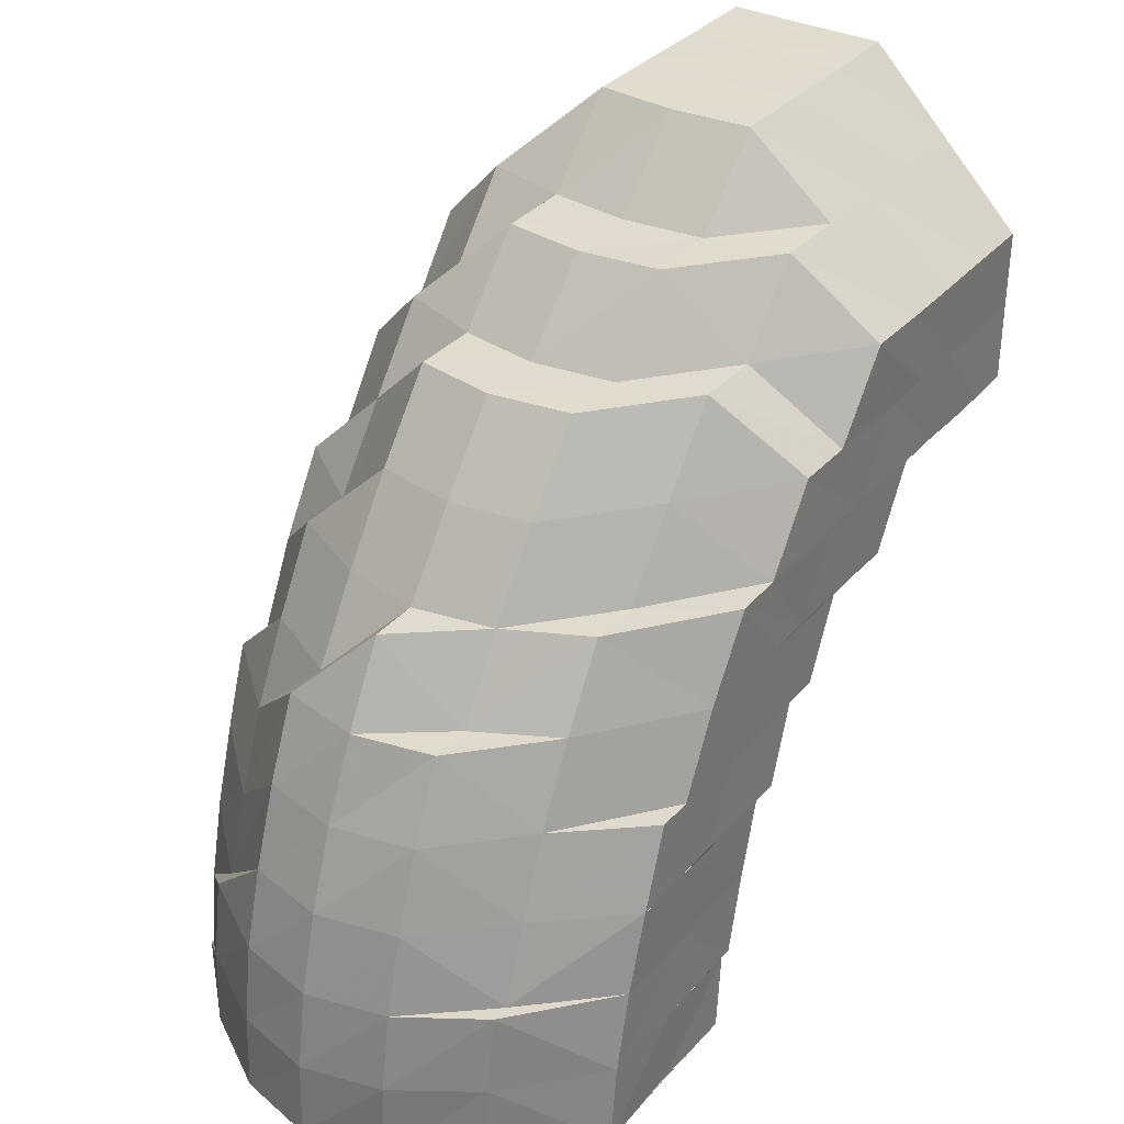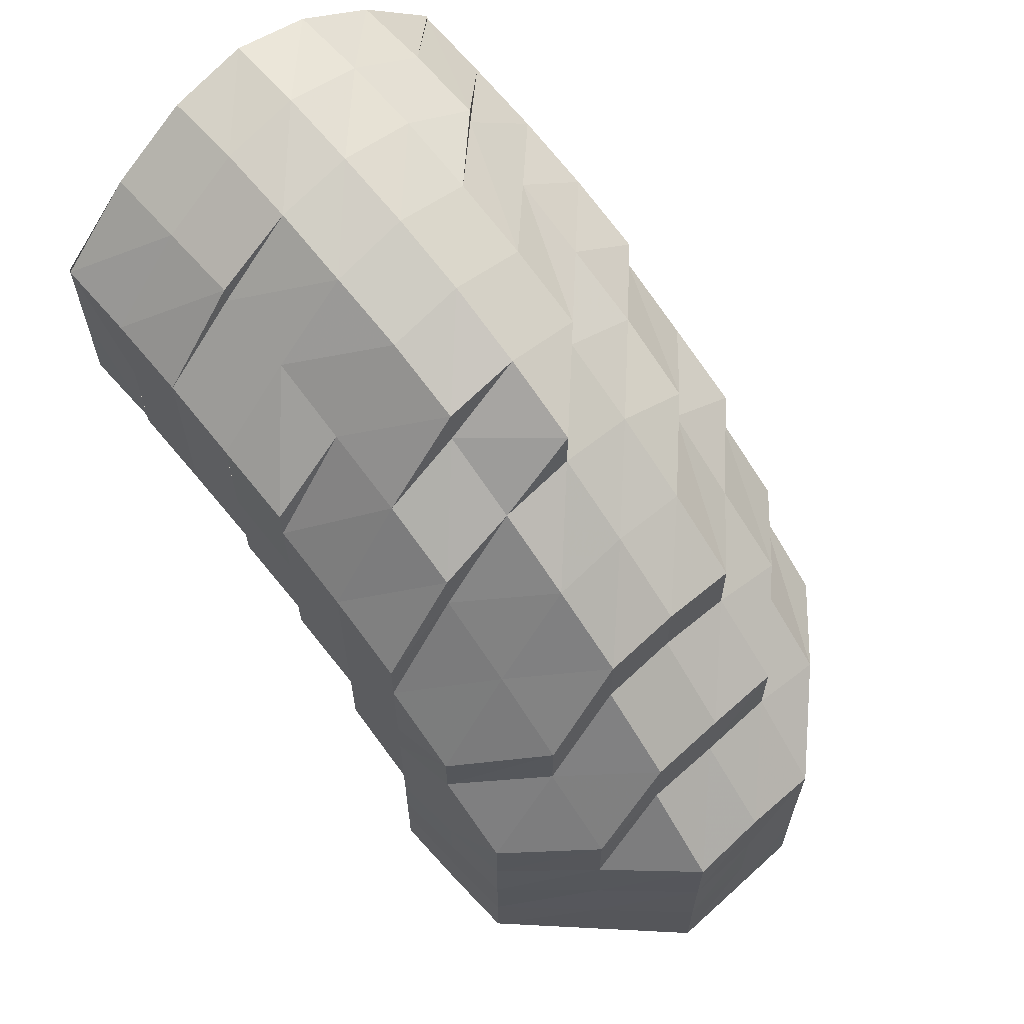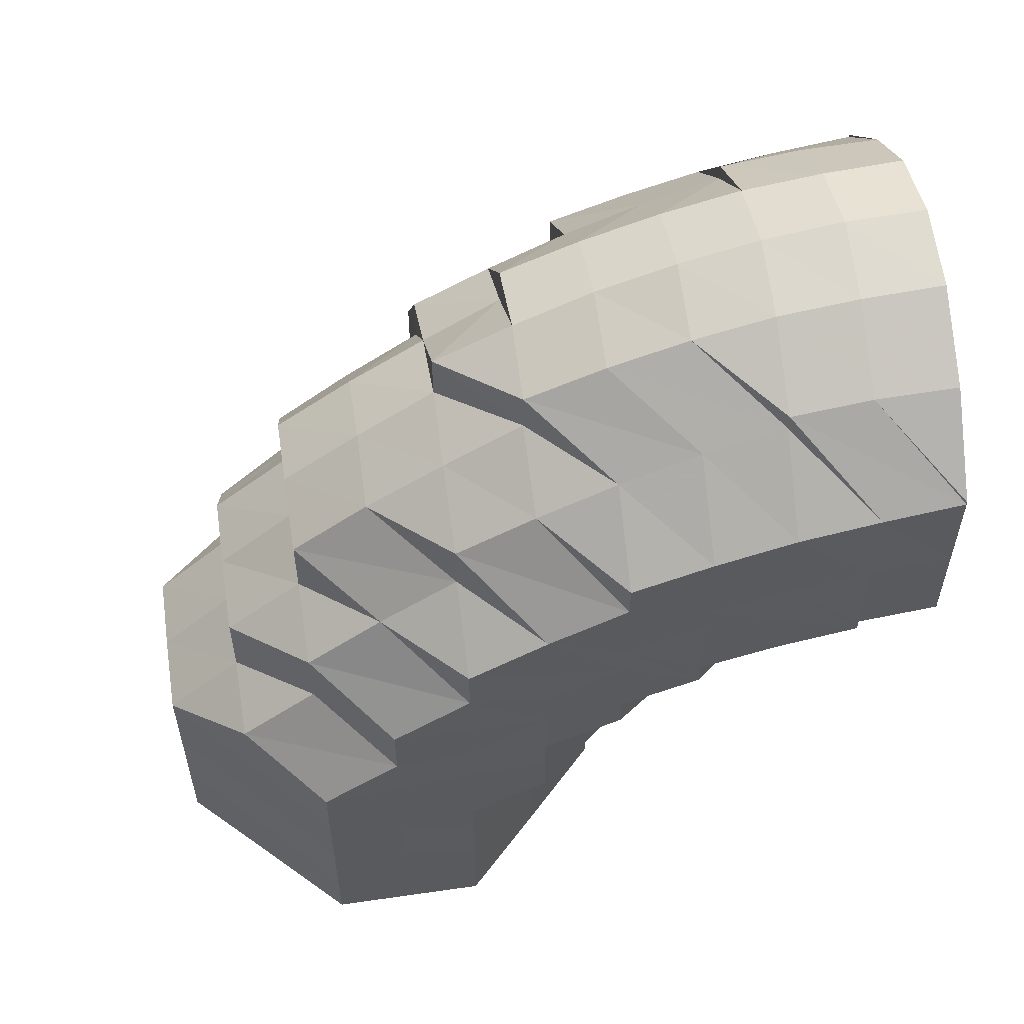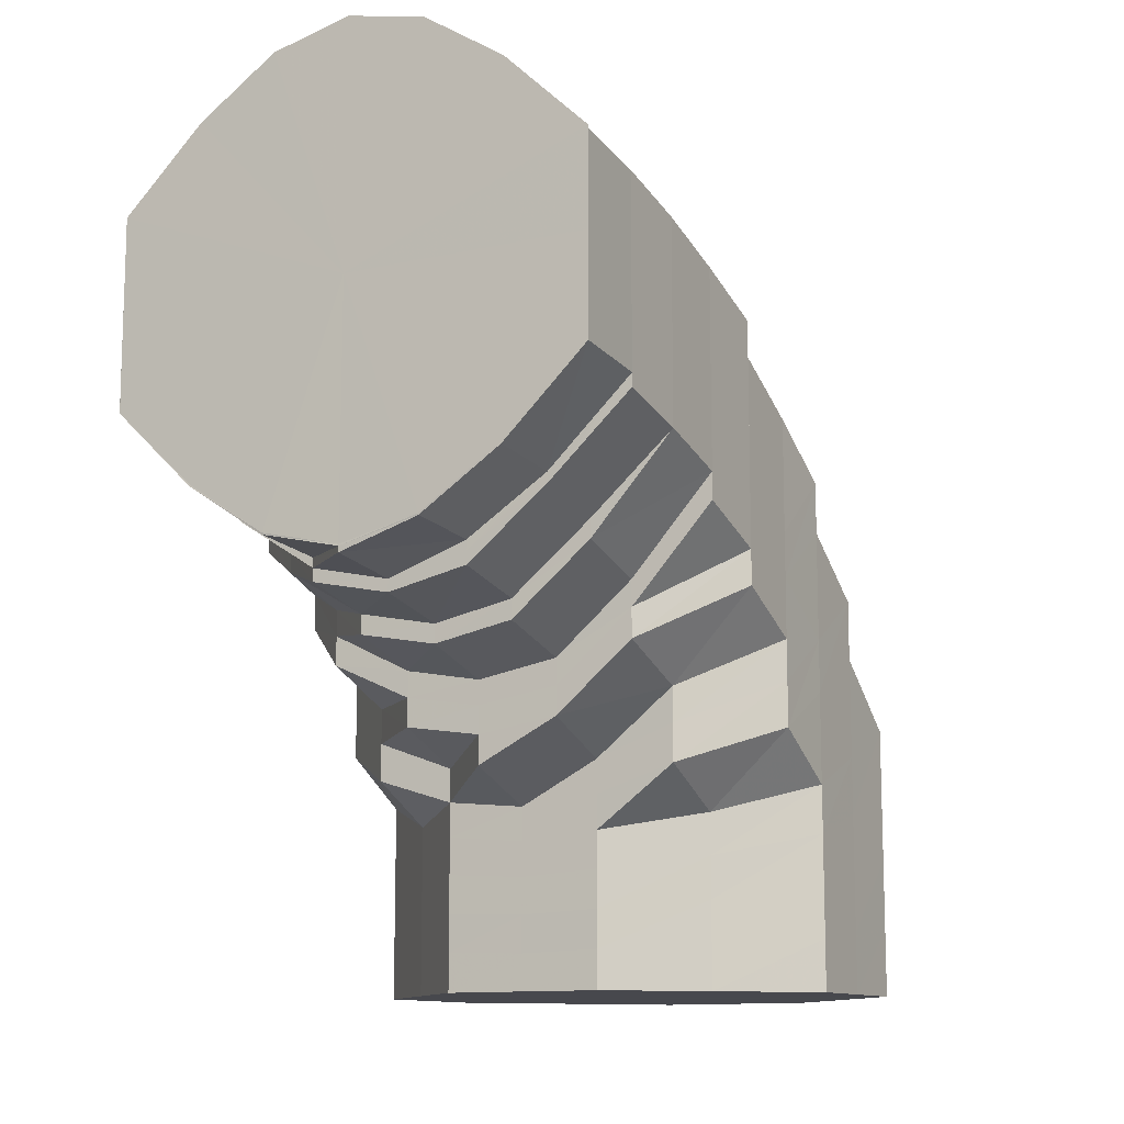
<metadata>
{"format":"obj","ext":"obj","renderer":"f3d","projection":"perspective","resolution":1024,"background":"white","views":[{"elev":33.8,"azim":34.4,"up":"+Y"},{"elev":63.4,"azim":137.7,"up":"+Z"},{"elev":55.9,"azim":-98.7,"up":"+Z"},{"elev":-11.8,"azim":28.4,"up":"+Z"}]}
</metadata>
<code>
o 3386
v 2253 1888 16.46
v 2253 1888 16.46
v 2253 1888 16.46
v 2253 1888 16.46
v 2253 1888 16.45
v 2253 1888 16.45
v 2253 1888 16.44
v 2253 1888 16.46
v 2253 1888 16.45
v 2253 1888 16.46
v 2253 1888 16.46
v 2253 1888 16.46
v 2253 1888 16.45
v 2253 1888 16.46
v 2253 1888 16.46
v 2253 1888 16.46
v 2253 1888 16.45
v 2253 1888 16.46
v 2253 1888 16.45
v 2253 1888 16.46
v 2253 1888 16.45
v 2253 1888 16.45
v 2253 1888 16.45
v 2253 1888 16.45
v 2253 1888 16.44
v 2253 1888 16.44
v 2253 1888 16.45
v 2253 1888 16.46
v 2253 1888 16.43
v 2253 1888 16.44
v 2253 1888 16.42
v 2253 1888 16.43
v 2253 1888 16.42
v 2253 1888 16.42
v 2253 1888 16.41
v 2253 1888 16.4
v 2253 1888 16.44
v 2253 1888 16.43
v 2253 1888 16.45
v 2253 1888 16.44
v 2253 1888 16.42
v 2253 1888 16.41
v 2253 1888 16.41
v 2253 1888 16.4
v 2253 1888 16.42
v 2253 1888 16.4
v 2253 1888 16.4
v 2253 1888 16.41
v 2253 1888 16.42
v 2253 1888 16.43
v 2253 1888 16.42
v 2253 1888 16.42
v 2253 1888 16.41
v 2253 1888 16.44
v 2253 1888 16.43
v 2253 1888 16.45
v 2253 1888 16.44
v 2253 1888 16.43
v 2253 1888 16.45
v 2253 1888 16.45
v 2253 1888 16.44
v 2253 1888 16.44
v 2253 1888 16.45
v 2253 1888 16.44
v 2253 1888 16.44
v 2253 1888 16.43
v 2253 1888 16.44
v 2253 1888 16.43
v 2253 1888 16.43
v 2253 1888 16.43
v 2253 1888 16.42
v 2253 1888 16.42
v 2253 1888 16.42
v 2253 1888 16.41
v 2253 1888 16.41
v 2253 1888 16.4
v 2253 1888 16.4
v 2253 1888 16.39
v 2253 1888 16.41
v 2253 1888 16.41
v 2253 1888 16.4
v 2253 1888 16.4
v 2253 1888 16.4
v 2253 1888 16.39
v 2253 1888 16.39
v 2253 1888 16.38
v 2253 1888 16.38
v 2253 1888 16.38
v 2253 1888 16.39
v 2253 1888 16.38
v 2253 1888 16.37
v 2253 1888 16.38
v 2253 1888 16.39
v 2253 1888 16.38
v 2253 1888 16.4
v 2253 1888 16.38
v 2253 1888 16.39
v 2253 1888 16.41
v 2253 1888 16.4
v 2253 1888 16.42
v 2253 1888 16.42
v 2253 1888 16.42
v 2253 1888 16.41
v 2253 1888 16.4
v 2253 1888 16.42
v 2253 1888 16.42
v 2253 1888 16.41
v 2253 1888 16.4
v 2253 1888 16.43
v 2253 1888 16.41
v 2253 1888 16.43
v 2253 1888 16.42
v 2253 1888 16.42
v 2253 1888 16.43
v 2253 1888 16.42
v 2253 1888 16.44
v 2253 1888 16.43
v 2253 1888 16.42
v 2253 1888 16.41
v 2253 1888 16.42
v 2253 1888 16.42
v 2253 1888 16.44
v 2253 1888 16.43
v 2253 1888 16.42
v 2253 1888 16.42
v 2253 1888 16.42
v 2253 1888 16.41
v 2253 1888 16.43
v 2253 1888 16.44
v 2253 1888 16.44
v 2253 1888 16.41
v 2253 1888 16.4
v 2253 1888 16.42
v 2253 1888 16.41
v 2253 1888 16.42
v 2253 1888 16.41
v 2253 1888 16.41
v 2253 1888 16.4
v 2253 1888 16.4
v 2253 1888 16.4
v 2253 1888 16.4
v 2253 1888 16.4
v 2253 1888 16.4
v 2253 1888 16.4
v 2253 1888 16.4
v 2253 1888 16.4
v 2253 1888 16.4
v 2253 1888 16.4
v 2253 1888 16.4
v 2253 1888 16.4
v 2253 1888 16.4
v 2253 1888 16.41
v 2253 1888 16.4
v 2253 1888 16.4
v 2253 1888 16.41
v 2253 1888 16.42
v 2253 1888 16.42
v 2253 1888 16.41
v 2253 1888 16.4
v 2253 1888 16.41
v 2253 1888 16.42
v 2253 1888 16.42
v 2253 1888 16.43
v 2253 1888 16.43
v 2253 1888 16.44
v 2253 1888 16.4
v 2253 1888 16.4
v 2253 1888 16.41
v 2253 1888 16.4
v 2253 1888 16.4
v 2253 1888 16.41
v 2253 1888 16.4
v 2253 1888 16.42
v 2253 1888 16.41
v 2253 1888 16.41
v 2253 1888 16.42
v 2253 1888 16.42
v 2253 1888 16.43
v 2253 1888 16.45
v 2253 1888 16.44
v 2253 1888 16.46
v 2253 1888 16.46
v 2253 1888 16.46
v 2253 1888 16.45
v 2253 1888 16.44
v 2253 1888 16.44
v 2253 1888 16.44
v 2253 1888 16.45
v 2253 1888 16.44
v 2253 1888 16.45
v 2253 1888 16.45
v 2253 1888 16.46
v 2253 1888 16.45
v 2253 1888 16.44
v 2253 1888 16.44
v 2253 1888 16.44
v 2253 1888 16.45
v 2253 1888 16.43
v 2253 1888 16.43
v 2253 1888 16.42
v 2253 1888 16.41
v 2253 1888 16.42
v 2253 1888 16.43
v 2253 1888 16.42
v 2253 1888 16.4
v 2253 1888 16.41
v 2253 1888 16.41
v 2253 1888 16.41
v 2253 1888 16.4
v 2253 1888 16.4
v 2253 1888 16.4
v 2253 1888 16.41
v 2253 1888 16.4
v 2253 1888 16.39
v 2253 1888 16.4
v 2253 1888 16.4
v 2253 1888 16.39
v 2253 1888 16.39
v 2253 1888 16.39
v 2253 1888 16.39
v 2253 1888 16.38
v 2253 1888 16.38
v 2253 1888 16.38
v 2253 1888 16.38
v 2253 1888 16.38
v 2253 1888 16.38
v 2253 1888 16.37
v 2253 1888 16.37
v 2253 1888 16.37
v 2253 1888 16.37
v 2253 1888 16.37
v 2253 1888 16.38
v 2253 1888 16.37
v 2253 1888 16.37
v 2253 1888 16.38
v 2253 1888 16.38
v 2253 1888 16.37
v 2253 1888 16.38
v 2253 1888 16.38
v 2253 1888 16.38
v 2253 1888 16.38
v 2253 1888 16.39
v 2253 1888 16.38
v 2253 1888 16.38
v 2253 1888 16.39
v 2253 1888 16.39
v 2253 1888 16.39
v 2253 1888 16.39
v 2253 1888 16.39
v 2253 1888 16.39
v 2253 1888 16.39
v 2253 1888 16.4
v 2253 1888 16.4
v 2253 1888 16.4
v 2253 1888 16.39
v 2253 1888 16.4
v 2253 1888 16.4
v 2253 1888 16.4
v 2253 1888 16.4
v 2253 1888 16.4
v 2253 1888 16.4
v 2253 1888 16.41
v 2253 1888 16.4
v 2253 1888 16.4
v 2253 1888 16.4
v 2253 1888 16.4
v 2253 1888 16.4
v 2253 1888 16.41
v 2253 1888 16.4
v 2253 1888 16.41
v 2253 1888 16.42
v 2253 1888 16.41
v 2253 1888 16.41
v 2253 1888 16.42
v 2253 1888 16.4
v 2253 1888 16.4
v 2253 1888 16.4
v 2253 1888 16.41
v 2253 1888 16.4
v 2253 1888 16.42
v 2253 1888 16.41
v 2253 1888 16.41
v 2253 1888 16.4
v 2253 1888 16.41
v 2253 1888 16.4
v 2253 1888 16.4
v 2253 1888 16.4
v 2253 1888 16.4
v 2253 1888 16.39
v 2253 1888 16.4
v 2253 1888 16.39
v 2253 1888 16.38
v 2253 1888 16.38
v 2253 1888 16.38
v 2253 1888 16.39
v 2253 1888 16.39
v 2253 1888 16.37
v 2253 1888 16.38
v 2253 1888 16.38
v 2253 1888 16.38
v 2253 1888 16.39
v 2253 1888 16.38
v 2253 1888 16.39
v 2253 1888 16.37
v 2253 1888 16.37
v 2253 1888 16.37
v 2253 1888 16.36
v 2253 1888 16.37
v 2253 1888 16.36
v 2253 1888 16.35
v 2253 1888 16.36
v 2253 1888 16.35
v 2253 1888 16.37
v 2253 1888 16.36
v 2253 1888 16.35
v 2253 1888 16.37
v 2253 1888 16.36
v 2253 1888 16.35
v 2253 1888 16.37
v 2253 1888 16.36
v 2253 1888 16.35
v 2253 1888 16.36
v 2253 1888 16.36
v 2253 1888 16.35
v 2253 1888 16.36
v 2253 1888 16.36
v 2253 1888 16.35
v 2253 1888 16.36
v 2253 1888 16.36
v 2253 1888 16.35
v 2253 1888 16.36
v 2253 1888 16.36
v 2253 1888 16.35
v 2253 1888 16.36
v 2253 1888 16.36
v 2253 1888 16.35
v 2253 1888 16.37
v 2253 1888 16.36
v 2253 1888 16.35
v 2253 1888 16.37
v 2253 1888 16.36
v 2253 1888 16.35
v 2253 1888 16.37
v 2253 1888 16.36
v 2253 1888 16.35
v 2253 1888 16.37
v 2253 1888 16.36
v 2253 1888 16.35
v 2253 1888 16.36
v 2253 1888 16.35
v 2253 1888 16.35
v 2253 1888 16.35
v 2253 1888 16.35
v 2253 1888 16.35
v 2253 1888 16.35
v 2253 1888 16.35
v 2253 1888 16.35
v 2253 1888 16.35
v 2253 1888 16.35
v 2253 1888 16.35
v 2253 1888 16.35
v 2253 1888 16.35
v 2253 1888 16.35
v 2253 1888 16.35
v 2253 1888 16.35
v 2253 1888 16.35
v 2253 1888 16.35
v 2253 1888 16.35
v 2253 1888 16.4
v 2253 1888 16.4
v 2253 1888 16.41
v 2253 1888 16.42
f 1 2 3
f 3 4 5
f 5 6 7
f 2 4 8
f 4 6 9
f 2 10 4
f 4 11 6
f 10 11 4
f 12 10 2
f 11 13 6
f 14 12 2
f 14 2 15
f 16 14 1
f 17 18 14
f 12 19 10
f 10 20 11
f 19 20 10
f 21 19 12
f 20 22 11
f 11 22 13
f 19 23 20
f 20 24 22
f 23 24 20
f 25 23 19
f 21 25 19
f 26 21 27
f 27 21 28
f 29 25 21
f 30 29 21
f 31 29 30
f 29 32 25
f 33 32 29
f 33 34 32
f 35 34 33
f 35 36 34
f 32 37 25
f 25 37 23
f 32 38 37
f 37 39 23
f 23 39 24
f 38 40 37
f 37 40 39
f 38 41 40
f 42 41 38
f 42 43 41
f 44 43 42
f 43 45 41
f 44 46 43
f 43 47 45
f 47 48 49
f 41 45 50
f 41 50 40
f 45 51 50
f 52 53 51
f 40 50 54
f 40 54 39
f 50 51 55
f 50 55 54
f 39 54 56
f 39 56 24
f 54 55 57
f 54 57 56
f 51 58 55
f 24 56 59
f 24 59 22
f 56 57 60
f 56 60 59
f 55 61 57
f 55 58 61
f 57 62 60
f 57 61 62
f 22 59 63
f 22 63 13
f 59 60 64
f 59 64 63
f 60 62 65
f 60 65 64
f 61 66 62
f 62 67 65
f 62 66 67
f 61 68 66
f 58 68 61
f 66 69 67
f 68 70 66
f 66 70 69
f 68 71 70
f 58 72 68
f 72 71 68
f 73 72 58
f 51 73 58
f 74 73 51
f 73 75 72
f 74 76 73
f 76 75 73
f 77 76 74
f 47 77 74
f 78 77 47
f 72 79 71
f 75 79 72
f 79 80 71
f 76 81 75
f 75 82 79
f 81 82 75
f 82 83 79
f 79 83 80
f 81 84 82
f 85 81 76
f 77 85 76
f 85 86 81
f 86 84 81
f 87 85 77
f 78 87 77
f 88 86 85
f 87 88 85
f 84 89 82
f 82 89 83
f 86 90 84
f 88 91 86
f 91 90 86
f 84 92 89
f 90 92 84
f 89 93 83
f 92 94 89
f 89 94 93
f 83 93 95
f 83 95 80
f 94 96 93
f 93 97 95
f 93 96 97
f 80 95 98
f 95 97 99
f 95 99 98
f 80 98 100
f 71 80 100
f 71 100 70
f 70 100 101
f 70 101 69
f 100 98 102
f 100 102 101
f 98 99 103
f 98 103 102
f 99 104 103
f 69 101 105
f 101 102 106
f 101 106 105
f 102 103 107
f 102 107 106
f 103 108 107
f 103 104 108
f 69 105 109
f 67 69 109
f 105 106 110
f 67 109 111
f 65 67 111
f 109 105 112
f 105 110 112
f 111 109 113
f 109 112 113
f 65 111 114
f 64 65 114
f 111 113 115
f 114 111 115
f 64 114 116
f 63 64 116
f 114 115 117
f 116 114 117
f 117 115 118
f 115 119 118
f 115 113 119
f 117 120 121
f 63 116 122
f 116 117 123
f 122 116 123
f 123 117 124
f 13 63 122
f 123 124 125
f 126 124 127
f 128 123 125
f 122 123 128
f 129 122 128
f 13 122 129
f 6 13 129
f 6 129 130
f 127 131 132
f 133 134 131
f 135 133 136
f 136 137 138
f 132 139 140
f 134 141 139
f 141 142 143
f 139 144 143
f 139 143 145
f 143 146 147
f 145 148 149
f 145 150 151
f 151 150 152
f 153 145 151
f 154 155 152
f 155 156 157
f 152 158 157
f 159 160 158
f 160 161 162
f 152 157 163
f 151 152 163
f 153 151 163
f 157 164 163
f 164 165 163
f 166 167 153
f 168 166 169
f 169 153 163
f 169 170 153
f 171 172 170
f 173 171 174
f 175 174 169
f 176 168 175
f 175 169 163
f 177 125 175
f 177 175 163
f 178 177 163
f 130 178 163
f 179 180 163
f 181 179 163
f 182 181 163
f 183 182 163
f 184 183 163
f 185 184 163
f 186 187 188
f 189 190 191
f 191 190 16
f 190 14 192
f 190 193 14
f 194 193 190
f 195 194 190
f 194 196 197
f 198 194 195
f 199 198 195
f 200 198 199
f 162 200 199
f 201 202 200
f 198 203 194
f 203 30 194
f 204 203 198
f 203 31 30
f 205 206 204
f 204 207 203
f 207 31 203
f 207 208 31
f 209 208 207
f 210 209 211
f 211 209 212
f 209 213 208
f 213 35 208
f 214 213 209
f 215 214 209
f 213 216 35
f 216 36 35
f 214 217 213
f 217 216 213
f 216 218 36
f 218 44 36
f 217 219 216
f 219 218 216
f 218 220 44
f 220 46 44
f 219 221 218
f 221 220 218
f 220 222 46
f 222 78 46
f 221 223 220
f 223 222 220
f 222 224 78
f 224 87 78
f 223 225 222
f 225 224 222
f 224 226 87
f 226 88 87
f 225 227 224
f 227 226 224
f 226 228 88
f 228 91 88
f 227 229 226
f 229 228 226
f 230 227 225
f 231 229 227
f 230 231 227
f 232 230 225
f 232 225 223
f 233 231 230
f 234 230 232
f 234 233 230
f 235 232 223
f 235 223 221
f 236 234 232
f 236 232 235
f 237 233 234
f 238 234 236
f 238 237 234
f 239 235 221
f 239 221 219
f 240 236 235
f 240 235 239
f 241 238 236
f 241 236 240
f 242 239 219
f 242 219 217
f 243 240 239
f 243 239 242
f 244 241 240
f 244 240 243
f 245 242 217
f 245 217 214
f 246 243 242
f 246 242 245
f 247 244 243
f 247 243 246
f 248 245 214
f 248 214 215
f 249 246 245
f 249 245 248
f 250 247 246
f 250 246 249
f 251 248 215
f 251 215 252
f 252 253 254
f 255 248 251
f 255 249 248
f 256 251 252
f 257 249 255
f 257 250 249
f 258 255 251
f 258 251 256
f 259 257 255
f 259 255 258
f 256 252 260
f 260 261 262
f 263 256 260
f 264 256 263
f 264 258 256
f 265 259 258
f 265 258 264
f 266 260 267
f 267 260 268
f 269 264 266
f 268 270 271
f 260 270 272
f 273 272 274
f 275 276 273
f 277 276 275
f 278 279 269
f 280 119 278
f 279 264 144
f 119 279 137
f 279 265 264
f 119 281 279
f 281 265 279
f 113 281 119
f 113 112 281
f 281 282 265
f 112 282 281
f 282 259 265
f 112 110 282
f 282 283 259
f 110 283 282
f 283 257 259
f 110 284 283
f 106 284 110
f 106 107 284
f 283 285 257
f 284 285 283
f 285 250 257
f 107 286 284
f 284 286 285
f 107 108 286
f 285 287 250
f 286 287 285
f 287 247 250
f 108 288 286
f 286 288 287
f 287 289 247
f 288 289 287
f 289 244 247
f 108 290 288
f 104 290 108
f 288 291 289
f 290 291 288
f 289 292 244
f 291 292 289
f 292 241 244
f 292 293 241
f 293 238 241
f 291 294 292
f 294 293 292
f 290 295 291
f 295 294 291
f 296 295 290
f 104 296 290
f 293 297 238
f 297 237 238
f 294 298 293
f 298 297 293
f 295 299 294
f 299 298 294
f 296 300 295
f 300 299 295
f 301 296 104
f 99 301 104
f 97 301 99
f 301 302 296
f 302 300 296
f 97 303 301
f 303 302 301
f 96 303 97
f 302 304 300
f 303 305 302
f 305 304 302
f 306 305 303
f 96 306 303
f 305 307 304
f 308 306 96
f 94 308 96
f 306 309 305
f 309 307 305
f 309 310 307
f 311 309 306
f 308 311 306
f 311 312 309
f 313 308 94
f 92 313 94
f 314 311 308
f 313 314 308
f 314 315 311
f 316 313 92
f 90 316 92
f 317 314 313
f 316 317 313
f 317 318 314
f 319 316 90
f 91 319 90
f 320 317 316
f 319 320 316
f 320 321 317
f 322 319 91
f 228 322 91
f 323 320 319
f 322 323 319
f 323 324 320
f 325 322 228
f 229 325 228
f 326 323 322
f 325 326 322
f 326 327 323
f 328 325 229
f 231 328 229
f 329 326 325
f 328 329 325
f 329 330 326
f 331 328 231
f 233 331 231
f 332 329 328
f 331 332 328
f 332 333 329
f 334 331 233
f 237 334 233
f 335 332 331
f 334 335 331
f 335 336 332
f 337 334 237
f 297 337 237
f 338 335 334
f 337 338 334
f 338 339 335
f 340 337 297
f 298 340 297
f 341 338 337
f 340 341 337
f 341 342 338
f 343 340 298
f 299 343 298
f 344 341 340
f 343 344 340
f 344 345 341
f 346 343 299
f 300 346 299
f 304 346 300
f 346 347 343
f 347 344 343
f 347 348 344
f 304 349 346
f 349 347 346
f 349 350 347
f 307 349 304
f 307 351 349
f 352 353 344
f 354 352 347
f 355 354 349
f 356 355 307
f 354 352 357
f 355 354 357
f 352 353 357
f 356 355 357
f 353 358 341
f 353 358 357
f 359 356 309
f 359 356 357
f 360 359 311
f 360 359 357
f 358 361 338
f 358 361 357
f 362 360 314
f 362 360 357
f 361 363 357
f 361 363 335
f 364 362 357
f 364 362 317
f 363 365 357
f 363 365 332
f 366 364 357
f 366 364 320
f 365 367 357
f 365 367 329
f 368 366 357
f 367 368 357
f 368 366 323
f 367 368 326
f 369 370 371
f 371 370 372

</code>
